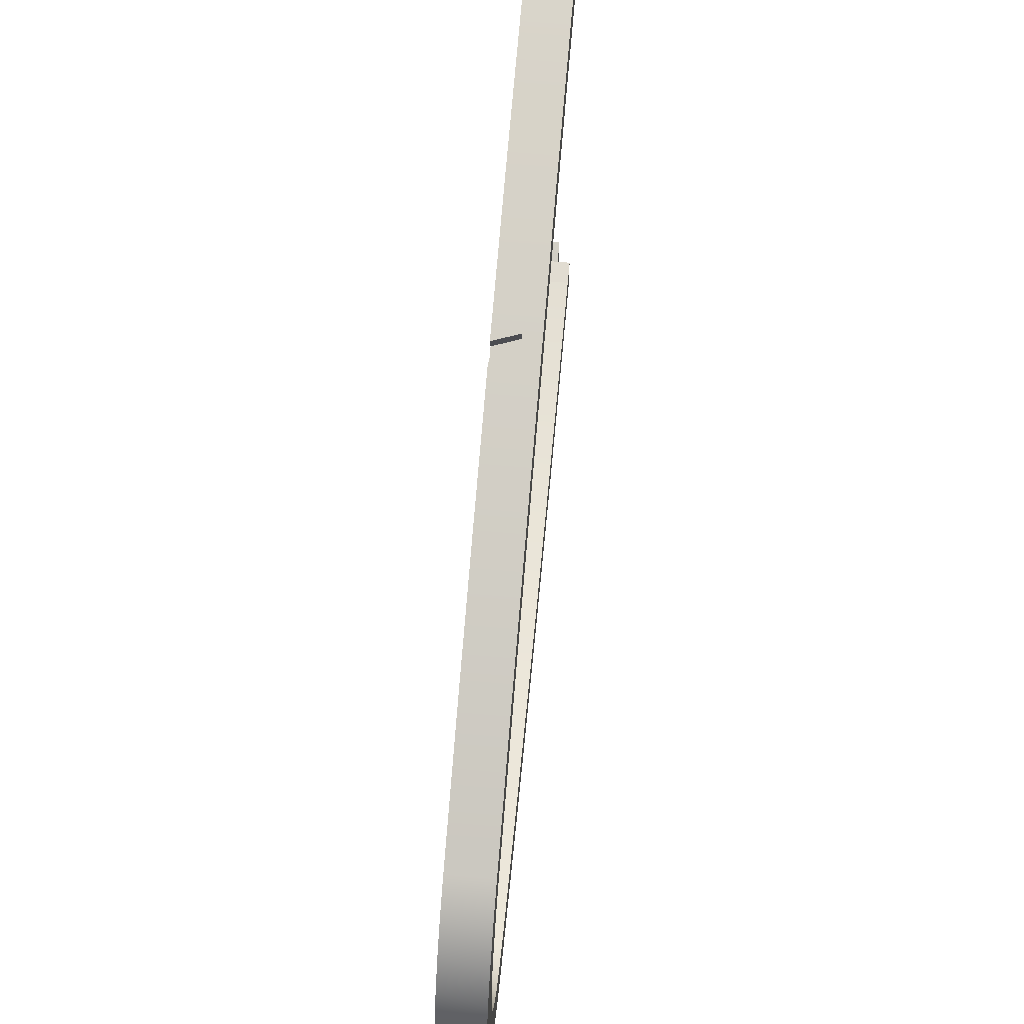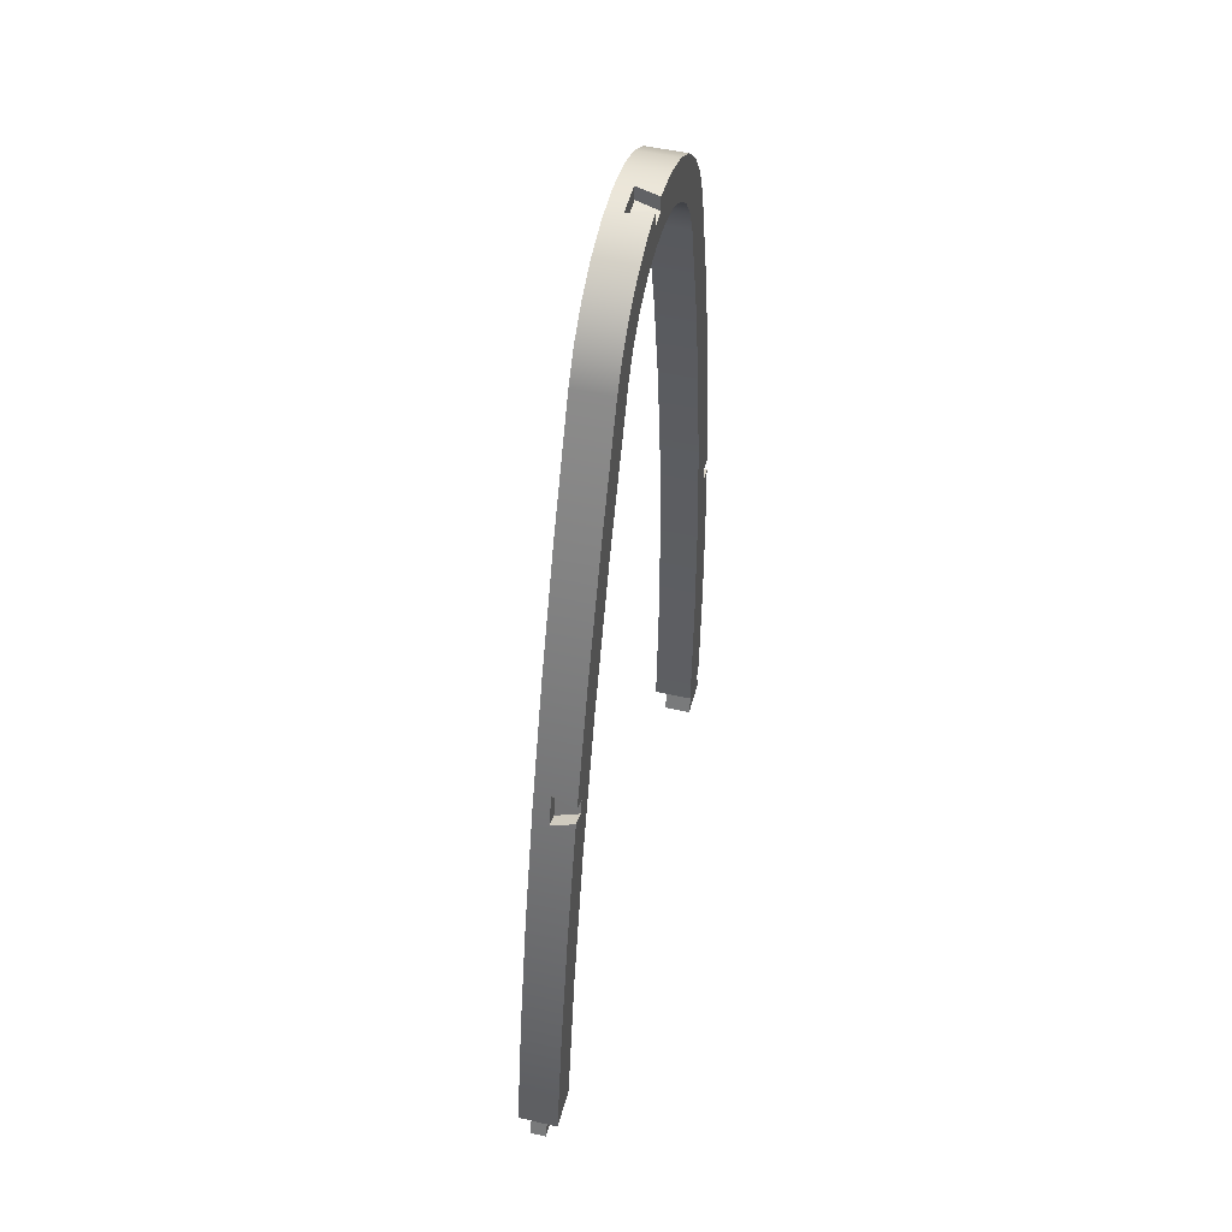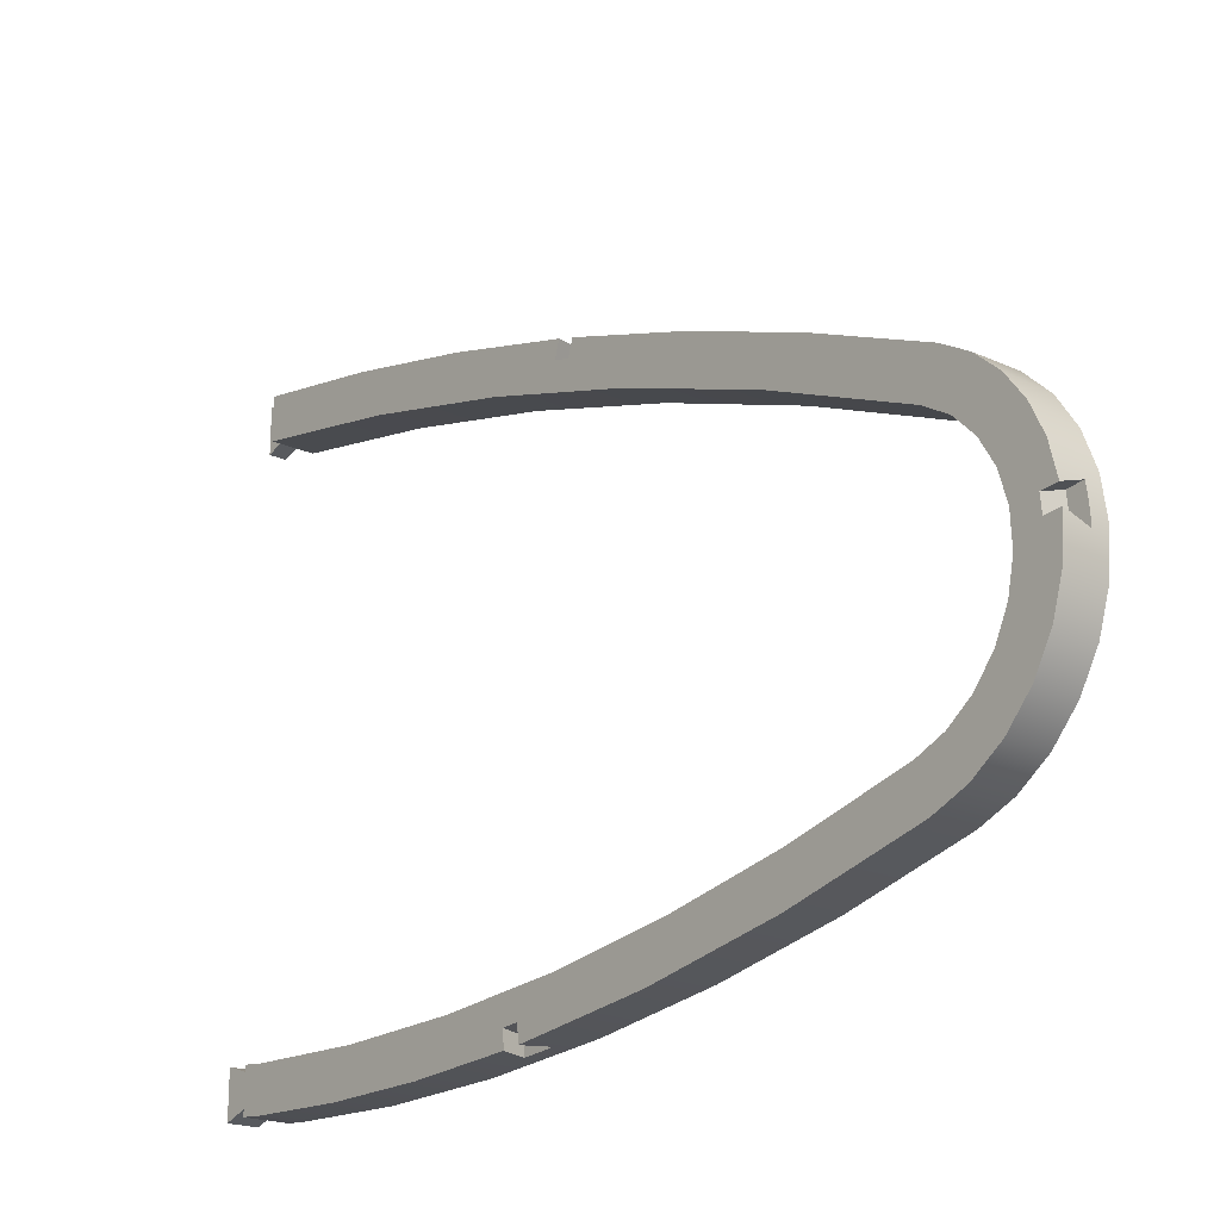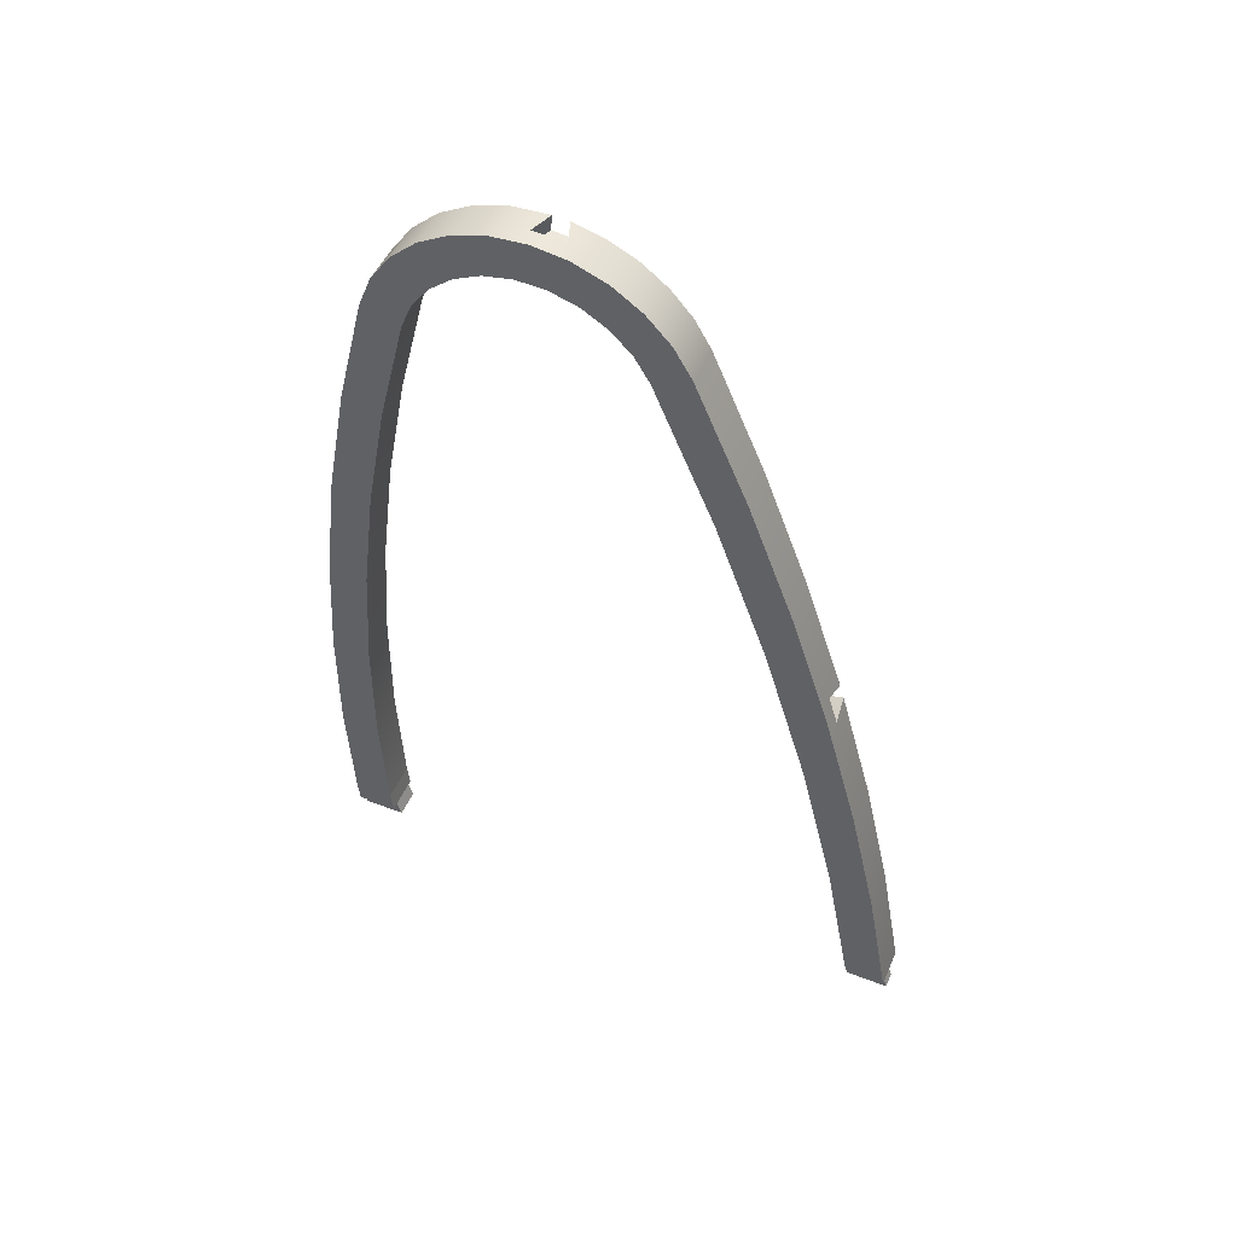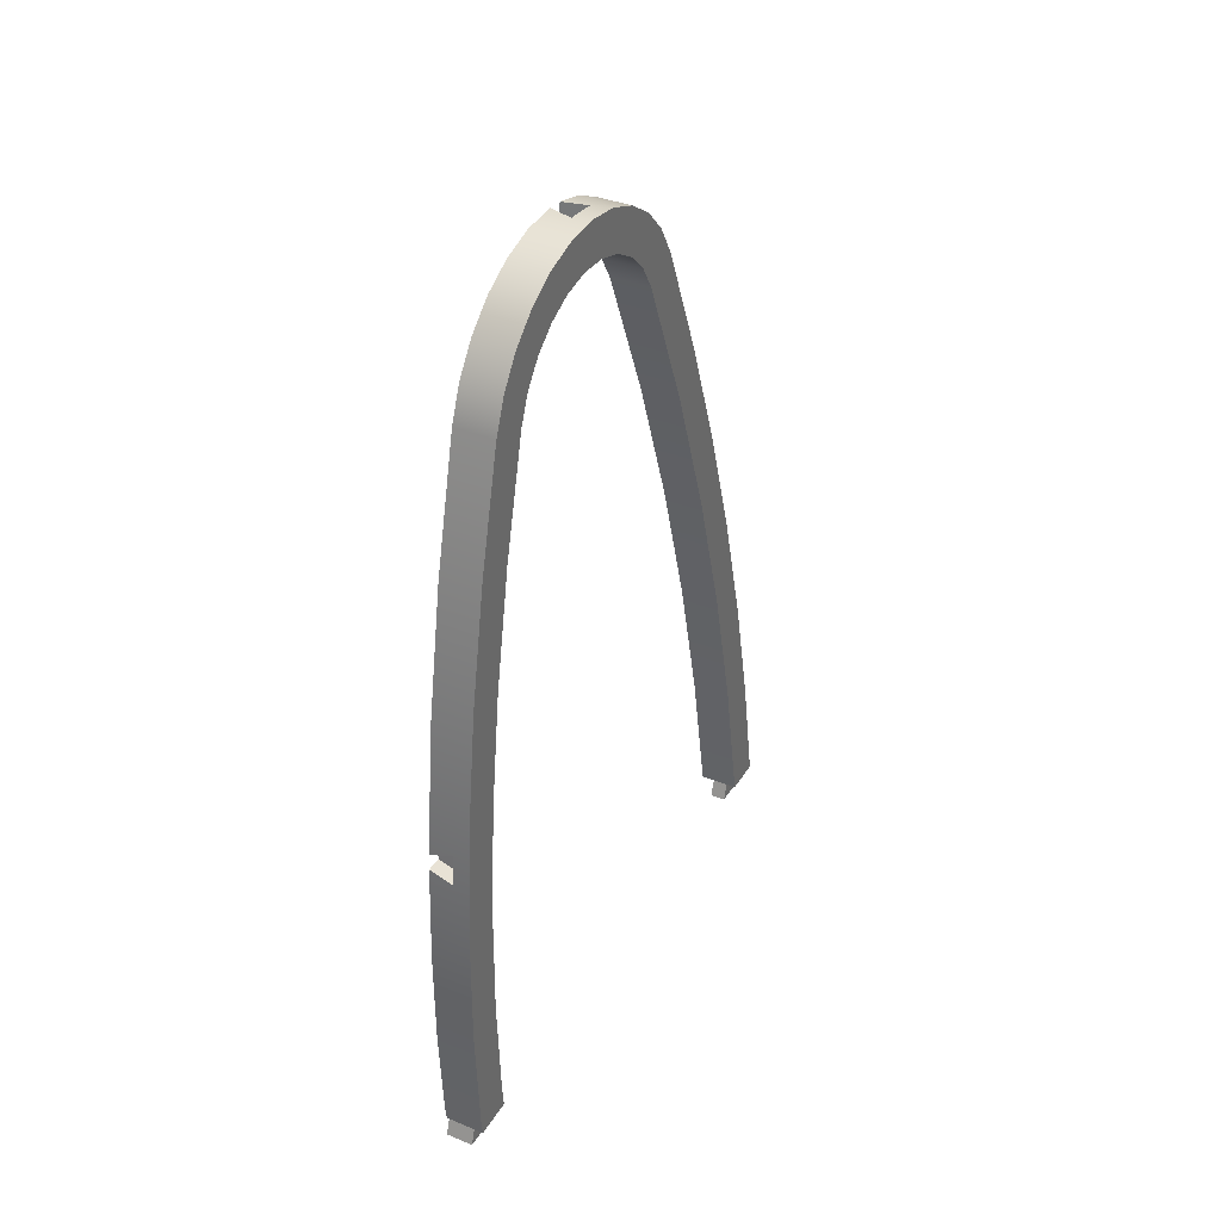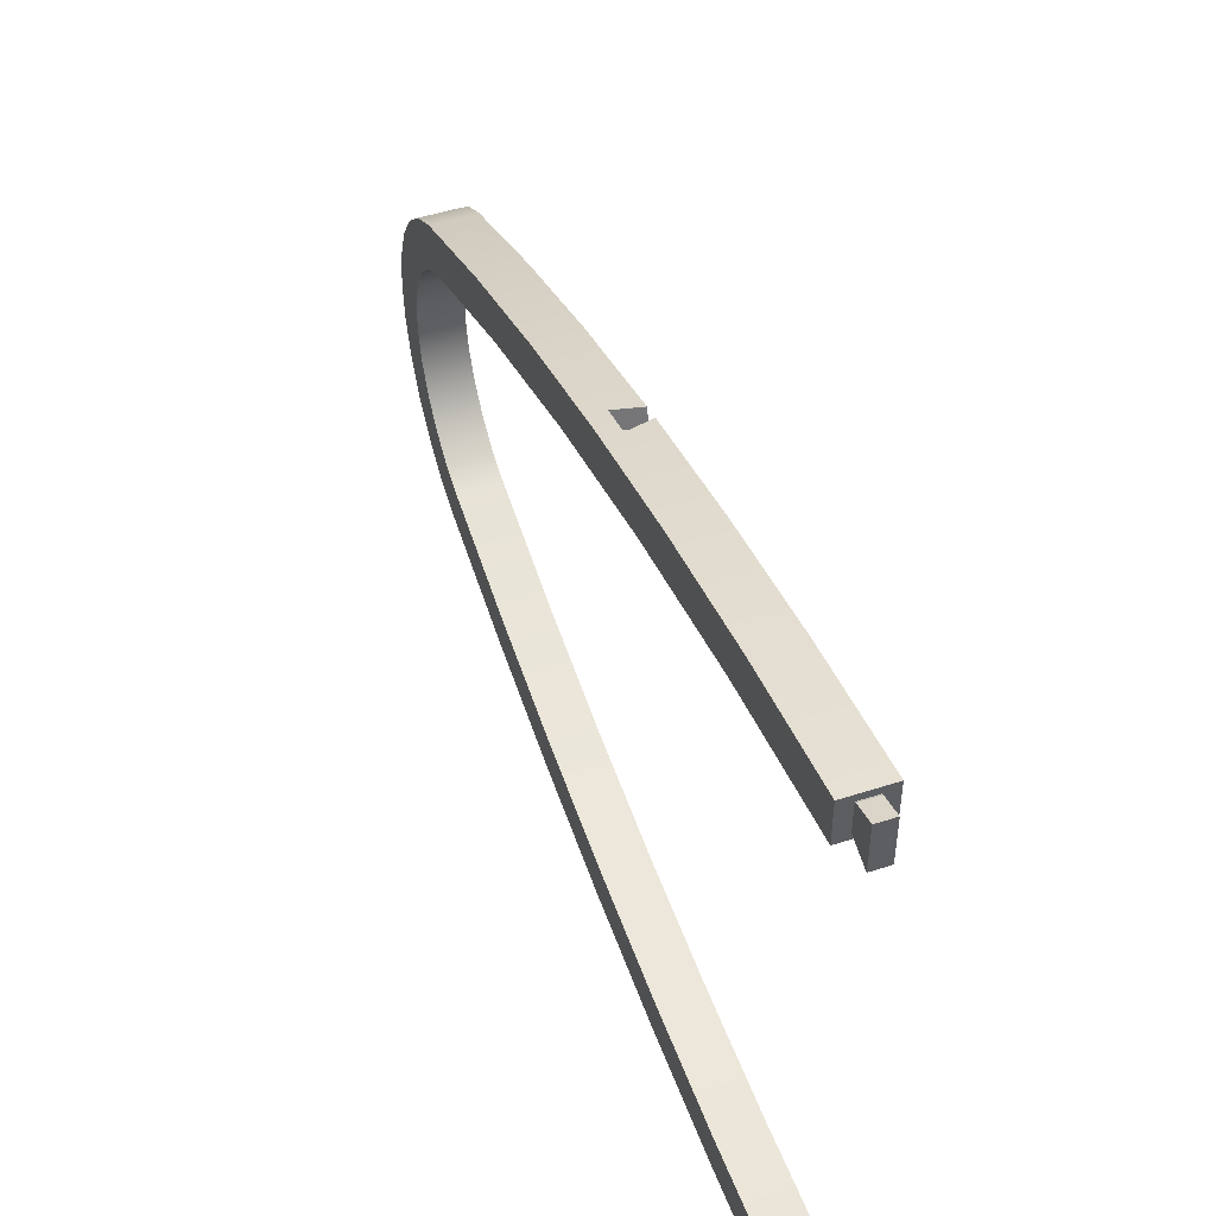
<metadata>
{"format":"obj","ext":"obj","renderer":"f3d","projection":"perspective","resolution":1024,"background":"white","views":[{"elev":62.9,"azim":5.2,"up":"+Y"},{"elev":48.3,"azim":-165.4,"up":"+Z"},{"elev":-20.3,"azim":-39.4,"up":"+Y"},{"elev":49.5,"azim":113.1,"up":"+Z"},{"elev":36.7,"azim":27.8,"up":"+Z"},{"elev":49.2,"azim":160.3,"up":"+Y"}]}
</metadata>
<code>
g Body3
v -2.005 48.97 247.4
v -5 47.98 247.6
v -5 47.79 245.6
v -2.005 48.78 245.5
v -5 45.8 245.8
v -2.005 44.8 245.9
v -2.005 44.98 247.8
v -2.005 46.32 247.8
v -2.005 47.65 247.6
v -5 45.98 247.8
v -5 41.53 247.5
v -5 37.25 246.2
v -5 33.36 244
v -5 30.06 241
v -5 27.5 237.3
v -5 25.82 233.2
v 0 25.82 233.2
v 0 27.49 237.3
v 0 30.01 240.9
v 0 33.27 243.9
v 0 37.11 246.1
v 0 41.34 247.4
v 0 45.75 247.8
v 0 50.13 247.1
v 0 54.26 245.6
v 0 57.94 243.1
v 0 61 239.9
v 0 63.27 236.1
v -5 63.27 236.1
v -5 61.26 239.5
v -5 58.62 242.5
v -5 55.43 244.9
v -5 51.84 246.6
v -5 69.66 221.3
v -5 75.4 206.2
v -5 80.47 190.8
v -5 78.56 190.3
v -5 79.14 188.3
v -5 81.05 188.9
v -5 85.4 173.2
v -5 89.05 157.3
v -5 92 141.3
v -5 86.93 141.3
v -5 83.29 160.4
v -5 78.63 179.3
v -5 72.97 197.9
v -5 66.33 216.1
v -5 58.72 234
v -5 56.81 237.1
v -5 54.21 239.7
v -5 51.06 241.6
v -5 47.57 242.6
v -5 43.92 242.8
v -5 40.34 242
v -5 37.05 240.5
v -5 34.22 238.1
v -5 32.05 235.2
v -5 30.64 231.9
v -5 27.05 217.5
v -5 24.3 203
v -5 22.38 188.4
v -5 21.31 173.6
v -5 21.09 158.9
v -5 21.72 144.1
v -5 22.02 141.3
v -5 21.26 141.3
v -5 21.38 141.1
v -5 22.24 138.5
v -5 16.8 138.5
v -5 17.73 141.3
v -5 16.99 141.3
v -5 16.74 143.7
v -5 16.14 156.4
v -5 16.16 169.2
v -5 16.8 182
v -5 18.79 181.8
v -5 18.95 183.8
v -5 16.96 184
v -5 18.86 200.6
v -5 21.82 217
v -2.022 17.04 185
v -2.022 19.03 184.8
v -2.022 18.71 180.8
v -2.022 16.73 181
v -2.022 16.82 182.3
v -2.022 16.93 183.6
v 0 16.74 143.7
v 0 16.09 158.7
v 0 16.31 173.8
v 0 17.4 188.8
v 0 19.36 203.8
v 0 22.17 218.6
v -2.01 78.27 191.2
v -2.01 79.43 187.4
v -2.01 80.18 191.8
v -2.01 81.34 188
v -2.01 80.57 190.5
v -2.01 80.96 189.2
v 0 69.81 220.9
v 0 75.67 205.4
v 0 80.82 189.7
v 0 85.27 173.7
v 0 89 157.6
v 0 92 141.3
v 0 58.72 234
v 0 56.81 237.1
v 0 54.21 239.7
v 0 51.06 241.6
v 0 47.57 242.6
v 0 43.92 242.8
v 0 40.34 242
v 0 37.05 240.5
v 0 34.22 238.1
v 0 32.05 235.2
v 0 30.64 231.9
v 0 86.93 141.3
v 0 83.29 160.4
v 0 78.63 179.3
v 0 72.97 197.9
v 0 66.33 216.1
v -1.5 87.67 141.3
v -1.5 87.61 141.1
v -1.5 86.74 138.5
v -1.5 92.19 138.5
v -1.5 91.32 141.1
v -1.5 91.2 141.3
v -1.5 21.38 141.1
v -1.5 21.26 141.3
v -1.5 17.73 141.3
v -1.5 16.8 138.5
v -1.5 22.24 138.5
v -3.5 87.67 141.3
v -3.5 87.61 141.1
v 0 16.99 141.3
v 0 22.02 141.3
v 0 21.72 144.1
v 0 21.09 158.9
v 0 21.31 173.6
v 0 22.38 188.4
v 0 24.3 203
v 0 27.05 217.5
v -3.5 86.74 138.5
v -3.5 91.32 141.1
v -3.5 91.2 141.3
v -3.5 92.19 138.5
f 2 3 1
f 1 3 4
f 5 6 3
f 3 6 4
f 7 8 6
f 6 8 9
f 6 9 4
f 4 9 1
f 10 7 5
f 5 7 6
f 2 1 33
f 33 1 24
f 33 24 25
f 1 9 24
f 24 9 23
f 23 9 8
f 23 8 7
f 10 11 7
f 7 11 22
f 7 22 23
f 11 12 22
f 22 12 21
f 21 12 13
f 21 13 20
f 20 13 14
f 20 14 19
f 19 14 15
f 19 15 18
f 18 15 16
f 18 16 17
f 33 25 32
f 32 25 26
f 32 26 31
f 31 26 27
f 31 27 30
f 30 27 28
f 30 28 29
f 2 33 3
f 3 33 51
f 3 51 52
f 33 32 51
f 51 32 50
f 50 32 31
f 50 31 49
f 49 31 30
f 49 30 48
f 48 30 29
f 48 29 47
f 47 29 34
f 47 34 35
f 36 37 35
f 35 37 46
f 35 46 47
f 46 37 45
f 45 37 38
f 45 38 39
f 39 40 45
f 45 40 44
f 44 40 41
f 44 41 43
f 43 41 42
f 3 52 5
f 5 52 53
f 5 53 11
f 11 53 54
f 11 54 12
f 12 54 55
f 12 55 13
f 13 55 56
f 13 56 14
f 14 56 57
f 14 57 15
f 15 57 58
f 15 58 16
f 16 58 59
f 16 59 80
f 80 59 60
f 80 60 79
f 79 60 61
f 79 61 77
f 77 61 76
f 76 61 62
f 76 62 74
f 74 62 63
f 74 63 73
f 73 63 64
f 73 64 72
f 72 64 70
f 72 70 71
f 65 66 64
f 64 66 70
f 66 67 70
f 70 67 69
f 69 67 68
f 74 75 76
f 77 78 79
f 11 10 5
f 78 77 81
f 81 77 82
f 77 76 82
f 82 76 83
f 84 85 83
f 83 85 86
f 83 86 82
f 82 86 81
f 75 84 76
f 76 84 83
f 79 78 90
f 90 78 81
f 90 81 86
f 86 85 90
f 90 85 84
f 90 84 89
f 89 84 75
f 89 75 74
f 89 74 88
f 88 74 73
f 88 73 87
f 87 73 72
f 90 91 79
f 79 91 80
f 80 91 92
f 80 92 16
f 16 92 17
f 38 37 94
f 94 37 93
f 36 95 37
f 37 95 93
f 39 38 96
f 96 38 94
f 95 97 93
f 93 97 98
f 93 98 94
f 94 98 96
f 39 96 40
f 40 96 102
f 40 102 103
f 102 96 101
f 101 96 98
f 101 98 97
f 97 95 101
f 101 95 100
f 100 95 35
f 100 35 99
f 99 35 34
f 99 34 28
f 28 34 29
f 95 36 35
f 40 103 41
f 41 103 104
f 41 104 42
f 105 106 48
f 48 106 49
f 49 106 107
f 49 107 50
f 50 107 108
f 50 108 51
f 51 108 109
f 51 109 52
f 52 109 53
f 53 109 110
f 53 110 54
f 54 110 111
f 54 111 112
f 54 112 55
f 55 112 113
f 55 113 56
f 56 113 114
f 56 114 57
f 57 114 115
f 57 115 58
f 48 47 105
f 105 47 120
f 120 47 46
f 120 46 119
f 119 46 45
f 119 45 118
f 118 45 44
f 118 44 117
f 117 44 43
f 117 43 116
f 121 122 126
f 126 122 125
f 125 122 123
f 125 123 124
f 128 129 127
f 127 129 130
f 127 130 131
f 122 121 133
f 133 121 132
f 131 130 68
f 68 130 69
f 127 131 67
f 67 131 68
f 27 105 28
f 28 105 120
f 28 120 99
f 99 120 100
f 100 120 119
f 100 119 101
f 101 119 118
f 101 118 102
f 102 118 117
f 102 117 103
f 103 117 116
f 103 116 104
f 105 27 106
f 106 27 26
f 106 26 107
f 107 26 25
f 107 25 108
f 108 25 24
f 108 24 109
f 109 24 23
f 109 23 110
f 110 23 22
f 110 22 111
f 111 22 21
f 111 21 112
f 112 21 20
f 112 20 113
f 113 20 19
f 113 19 114
f 114 19 18
f 114 18 115
f 115 18 17
f 115 17 141
f 141 17 92
f 141 92 140
f 140 92 91
f 140 91 139
f 139 91 90
f 139 90 138
f 138 90 89
f 138 89 137
f 137 89 88
f 137 88 87
f 137 87 136
f 136 87 134
f 136 134 135
f 128 127 66
f 66 127 67
f 70 129 71
f 71 129 134
f 134 129 128
f 134 128 135
f 135 128 65
f 65 128 66
f 123 122 142
f 142 122 133
f 126 125 144
f 144 125 143
f 125 124 143
f 143 124 145
f 124 123 145
f 145 123 142
f 145 142 143
f 143 142 133
f 143 133 144
f 144 133 132
f 130 129 69
f 69 129 70
f 42 104 126
f 126 104 116
f 126 116 121
f 121 116 43
f 121 43 132
f 132 43 144
f 144 43 42
f 144 42 126
f 134 87 71
f 71 87 72
f 115 141 58
f 58 141 59
f 59 141 60
f 60 141 140
f 60 140 139
f 60 139 61
f 61 139 138
f 61 138 62
f 62 138 137
f 62 137 63
f 63 137 136
f 63 136 64
f 65 64 135
f 135 64 136

</code>
